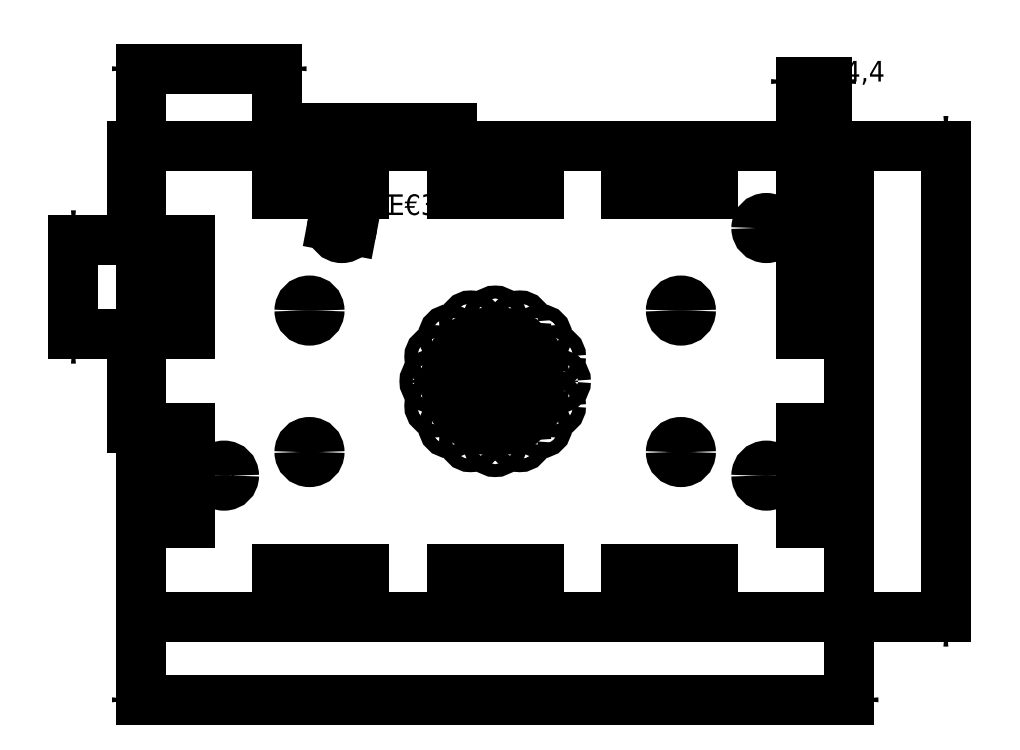
<metadata>
{"format":"dxf","ext":"dxf","renderer":"ezdxf+matplotlib","layout":"modelspace","background":"white","min_lineweight":24,"dpi":150}
</metadata>
<code>
0
SECTION
2
ENTITIES
0
LINE
8
View
10
90
20
84
30
0
11
90
21
156
31
0
0
ARC
8
View
10
94
20
84
30
0
40
4
50
180
51
-90
0
ARC
8
View
10
94
20
156
30
0
40
4
50
90
51
180
0
LINE
8
View
10
94
20
160
30
0
11
206
21
160
31
0
0
ARC
8
View
10
206
20
156
30
0
40
4
50
0
51
90
0
LINE
8
View
10
210
20
156
30
0
11
210
21
84
31
0
0
ARC
8
View
10
206
20
84
30
0
40
4
50
-90
51
0
0
LINE
8
View
10
206
20
80
30
0
11
94
21
80
31
0
0
LINE
8
View
10
93.8
20
112
30
0
11
98.2
21
112
31
0
0
LINE
8
View
10
98.2
20
112
30
0
11
98.2
21
96
31
0
0
LINE
8
View
10
98.2
20
96
30
0
11
93.8
21
96
31
0
0
LINE
8
View
10
93.8
20
96
30
0
11
93.8
21
112
31
0
0
LINE
8
View
10
93.8
20
144
30
0
11
98.2
21
144
31
0
0
LINE
8
View
10
98.2
20
144
30
0
11
98.2
21
128
31
0
0
LINE
8
View
10
98.2
20
128
30
0
11
93.8
21
128
31
0
0
LINE
8
View
10
93.8
20
128
30
0
11
93.8
21
144
31
0
0
LINE
8
View
10
201.8
20
112
30
0
11
206.2
21
112
31
0
0
LINE
8
View
10
206.2
20
112
30
0
11
206.2
21
96
31
0
0
LINE
8
View
10
206.2
20
96
30
0
11
201.8
21
96
31
0
0
LINE
8
View
10
201.8
20
96
30
0
11
201.8
21
112
31
0
0
LINE
8
View
10
201.8
20
144
30
0
11
206.2
21
144
31
0
0
LINE
8
View
10
206.2
20
144
30
0
11
206.2
21
128
31
0
0
LINE
8
View
10
206.2
20
128
30
0
11
201.8
21
128
31
0
0
LINE
8
View
10
201.8
20
128
30
0
11
201.8
21
144
31
0
0
LINE
8
View
10
172.2
20
156.2
30
0
11
187
21
156.2
31
0
0
LINE
8
View
10
187
20
156.2
30
0
11
187
21
151.8
31
0
0
LINE
8
View
10
187
20
151.8
30
0
11
172.2
21
151.8
31
0
0
LINE
8
View
10
172.2
20
151.8
30
0
11
172.2
21
156.2
31
0
0
LINE
8
View
10
142.6
20
156.2
30
0
11
157.4
21
156.2
31
0
0
LINE
8
View
10
157.4
20
156.2
30
0
11
157.4
21
151.8
31
0
0
LINE
8
View
10
157.4
20
151.8
30
0
11
142.6
21
151.8
31
0
0
LINE
8
View
10
142.6
20
151.8
30
0
11
142.6
21
156.2
31
0
0
LINE
8
View
10
172.2
20
88.2
30
0
11
187
21
88.2
31
0
0
LINE
8
View
10
187
20
88.2
30
0
11
187
21
83.8
31
0
0
LINE
8
View
10
187
20
83.8
30
0
11
172.2
21
83.8
31
0
0
LINE
8
View
10
172.2
20
83.8
30
0
11
172.2
21
88.2
31
0
0
LINE
8
View
10
142.6
20
88.2
30
0
11
157.4
21
88.2
31
0
0
LINE
8
View
10
157.4
20
88.2
30
0
11
157.4
21
83.8
31
0
0
LINE
8
View
10
157.4
20
83.8
30
0
11
142.6
21
83.8
31
0
0
LINE
8
View
10
142.6
20
83.8
30
0
11
142.6
21
88.2
31
0
0
LINE
8
View
10
113
20
156.2
30
0
11
127.8
21
156.2
31
0
0
LINE
8
View
10
127.8
20
156.2
30
0
11
127.8
21
151.8
31
0
0
LINE
8
View
10
127.8
20
151.8
30
0
11
113
21
151.8
31
0
0
LINE
8
View
10
113
20
151.8
30
0
11
113
21
156.2
31
0
0
LINE
8
View
10
113
20
88.2
30
0
11
127.8
21
88.2
31
0
0
LINE
8
View
10
127.8
20
88.2
30
0
11
127.8
21
83.8
31
0
0
LINE
8
View
10
127.8
20
83.8
30
0
11
113
21
83.8
31
0
0
LINE
8
View
10
113
20
83.8
30
0
11
113
21
88.2
31
0
0
ARC
8
View
10
196
20
104
30
0
40
1.7
50
0
51
180
0
ARC
8
View
10
196
20
104
30
0
40
1.7
50
180
51
0
0
ARC
8
View
10
181.5
20
108
30
0
40
1.7
50
0
51
180
0
ARC
8
View
10
181.5
20
108
30
0
40
1.7
50
180
51
0
0
ARC
8
View
10
104
20
104
30
0
40
1.7
50
0
51
180
0
ARC
8
View
10
104
20
104
30
0
40
1.7
50
180
51
0
0
ARC
8
View
10
196
20
146
30
0
40
1.7
50
0
51
180
0
ARC
8
View
10
196
20
146
30
0
40
1.7
50
180
51
0
0
ARC
8
View
10
124
20
146
30
0
40
1.7
50
0
51
180
0
ARC
8
View
10
124
20
146
30
0
40
1.7
50
180
51
0
0
ARC
8
View
10
118.5
20
108
30
0
40
1.7
50
0
51
180
0
ARC
8
View
10
118.5
20
108
30
0
40
1.7
50
180
51
0
0
ARC
8
View
10
181.5
20
132
30
0
40
1.7
50
0
51
180
0
ARC
8
View
10
181.5
20
132
30
0
40
1.7
50
180
51
0
0
ARC
8
View
10
118.5
20
132
30
0
40
1.7
50
0
51
180
0
ARC
8
View
10
118.5
20
132
30
0
40
1.7
50
180
51
0
0
CIRCLE
8
View
10
150
20
120
40
1.1
0
CIRCLE
8
View
10
147.4
20
122.6
40
1.1
0
CIRCLE
8
View
10
146.4
20
120
40
1.1
0
CIRCLE
8
View
10
147.4
20
117.4
40
1.1
0
CIRCLE
8
View
10
150
20
116.4
40
1.1
0
CIRCLE
8
View
10
152.6
20
117.4
40
1.1
0
CIRCLE
8
View
10
153.6
20
120
40
1.1
0
CIRCLE
8
View
10
152.6
20
122.6
40
1.1
0
CIRCLE
8
View
10
150
20
123.6
40
1.1
0
CIRCLE
8
View
10
151.4
20
127.1
40
1.1
0
CIRCLE
8
View
10
151.4
20
112.9
40
1.1
0
CIRCLE
8
View
10
148.6
20
112.9
40
1.1
0
CIRCLE
8
View
10
146
20
114
40
1.1
0
CIRCLE
8
View
10
144
20
116
40
1.1
0
CIRCLE
8
View
10
142.9
20
118.6
40
1.1
0
CIRCLE
8
View
10
142.9
20
121.4
40
1.1
0
CIRCLE
8
View
10
144
20
124
40
1.1
0
CIRCLE
8
View
10
146
20
126
40
1.1
0
CIRCLE
8
View
10
148.6
20
127.1
40
1.1
0
CIRCLE
8
View
10
150
20
109.1
40
1.1
0
CIRCLE
8
View
10
145.8
20
109.9
40
1.1
0
CIRCLE
8
View
10
142.3
20
112.3
40
1.1
0
CIRCLE
8
View
10
139.9
20
115.8
40
1.1
0
CIRCLE
8
View
10
139.1
20
120
40
1.1
0
CIRCLE
8
View
10
139.9
20
124.2
40
1.1
0
CIRCLE
8
View
10
142.3
20
127.7
40
1.1
0
CIRCLE
8
View
10
145.8
20
130.1
40
1.1
0
CIRCLE
8
View
10
150
20
130.9
40
1.1
0
CIRCLE
8
View
10
154
20
126
40
1.1
0
CIRCLE
8
View
10
154
20
114
40
1.1
0
CIRCLE
8
View
10
154.2
20
109.9
40
1.1
0
CIRCLE
8
View
10
154.2
20
130.1
40
1.1
0
CIRCLE
8
View
10
156
20
124
40
1.1
0
CIRCLE
8
View
10
157.1
20
121.4
40
1.1
0
CIRCLE
8
View
10
157.1
20
118.6
40
1.1
0
CIRCLE
8
View
10
156
20
116
40
1.1
0
CIRCLE
8
View
10
160.1
20
115.8
40
1.1
0
CIRCLE
8
View
10
157.7
20
112.3
40
1.1
0
CIRCLE
8
View
10
160.9
20
120
40
1.1
0
CIRCLE
8
View
10
160.1
20
124.2
40
1.1
0
CIRCLE
8
View
10
157.7
20
127.7
40
1.1
0
DIMENSION
8
Dimension
2
*Dimension
10
151.8
20
65.97
30
0
11
151.8
21
70.97
31
0
70
32
1
120
3
STANDARD
13
90
23
84
33
0
14
210
24
84
34
0
0
DIMENSION
8
Dimension001
2
*Dimension001
10
226.4
20
123.8
30
0
11
221.4
21
123.8
31
0
70
32
1
80
3
STANDARD
13
94
23
160
33
0
14
94
24
80
34
0
50
90
0
DIMENSION
8
Dimension002
2
*Dimension002
10
212.7
20
170.8
30
0
11
212.7
21
165.8
31
0
70
32
1
4,4
3
STANDARD
13
206.2
23
144
33
0
14
201.8
24
144
34
0
0
DIMENSION
8
Dimension009
2
*Dimension009
10
125.7
20
145.7
30
0
11
135.8
21
148.2
31
0
70
3
1
⌀3,4
3
STANDARD
15
122.3
25
146.3
35
0
40
0
0
DIMENSION
8
Dimension025
2
*Dimension025
10
101.5
20
173
30
0
11
101.5
21
168
31
0
70
32
1
23
3
STANDARD
13
113
23
151.8
33
0
14
90
24
151.8
34
0
0
DIMENSION
8
Dimension026
2
*Dimension026
10
120.4
20
163
30
0
11
120.4
21
168
31
0
70
32
1
14,8
3
STANDARD
13
113
23
156.2
33
0
14
127.8
24
156.2
34
0
0
DIMENSION
8
Dimension027
2
*Dimension027
10
135.2
20
163
30
0
11
135.2
21
168
31
0
70
32
1
14,8
3
STANDARD
13
127.8
23
156.2
33
0
14
142.6
24
156.2
34
0
0
DIMENSION
8
Dimension028
2
*Dimension028
10
88.46
20
154.5
30
0
11
83.46
21
154.5
31
0
70
32
1
16
3
STANDARD
13
94
23
160
33
0
14
94
24
144
34
0
50
90
0
DIMENSION
8
Dimension029
2
*Dimension029
10
78.46
20
138.5
30
0
11
83.46
21
138.5
31
0
70
32
1
16
3
STANDARD
13
93.8
23
128
33
0
14
93.8
24
144
34
0
50
90
0
DIMENSION
8
Dimension030
2
*Dimension030
10
88.46
20
122.5
30
0
11
83.46
21
122.5
31
0
70
32
1
16
3
STANDARD
13
98.2
23
128
33
0
14
98.2
24
112
34
0
50
90
0
DIMENSION
8
Dimension031
2
*Dimension031
10
103
20
101.7
30
0
11
103
21
96.75
31
0
70
32
1
4,4
3
STANDARD
13
98.2
23
96
33
0
14
93.8
24
96
34
0
0
ENDSEC
0
EOF

</code>
